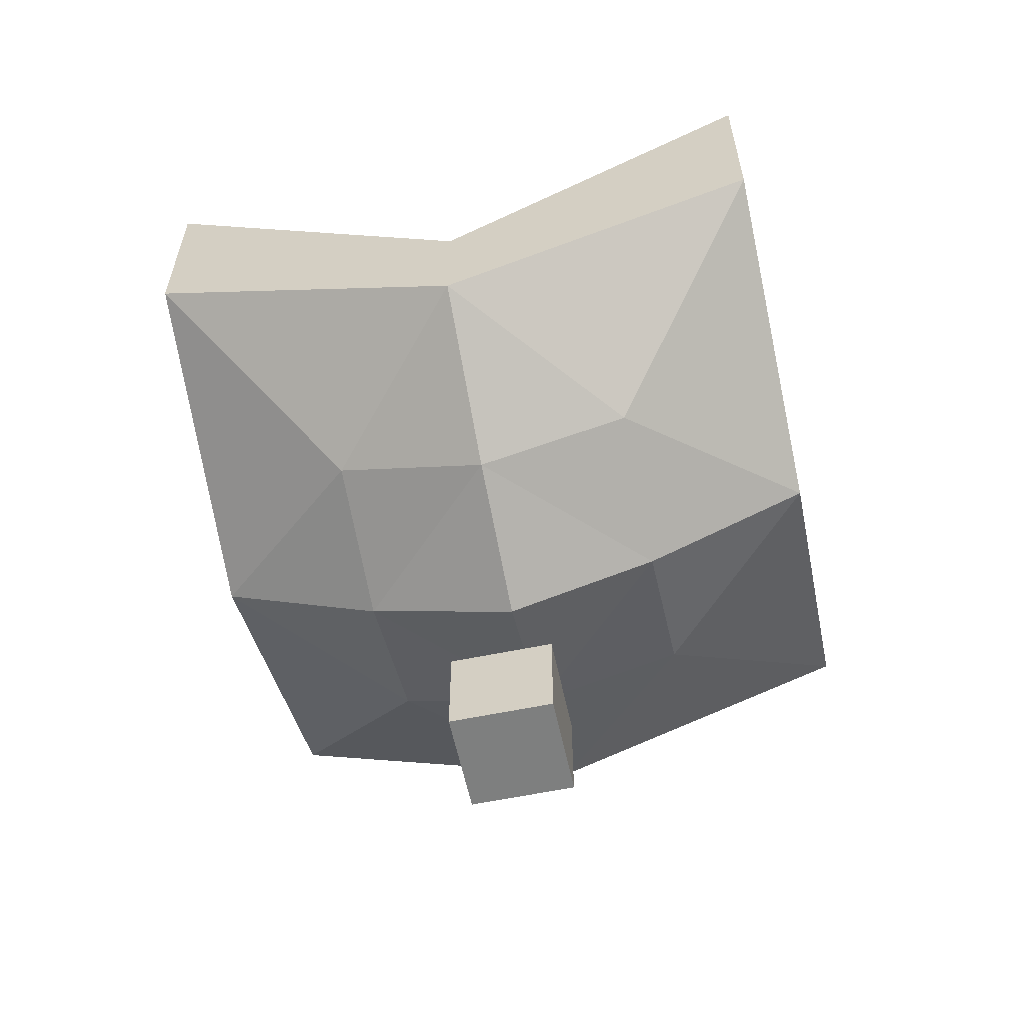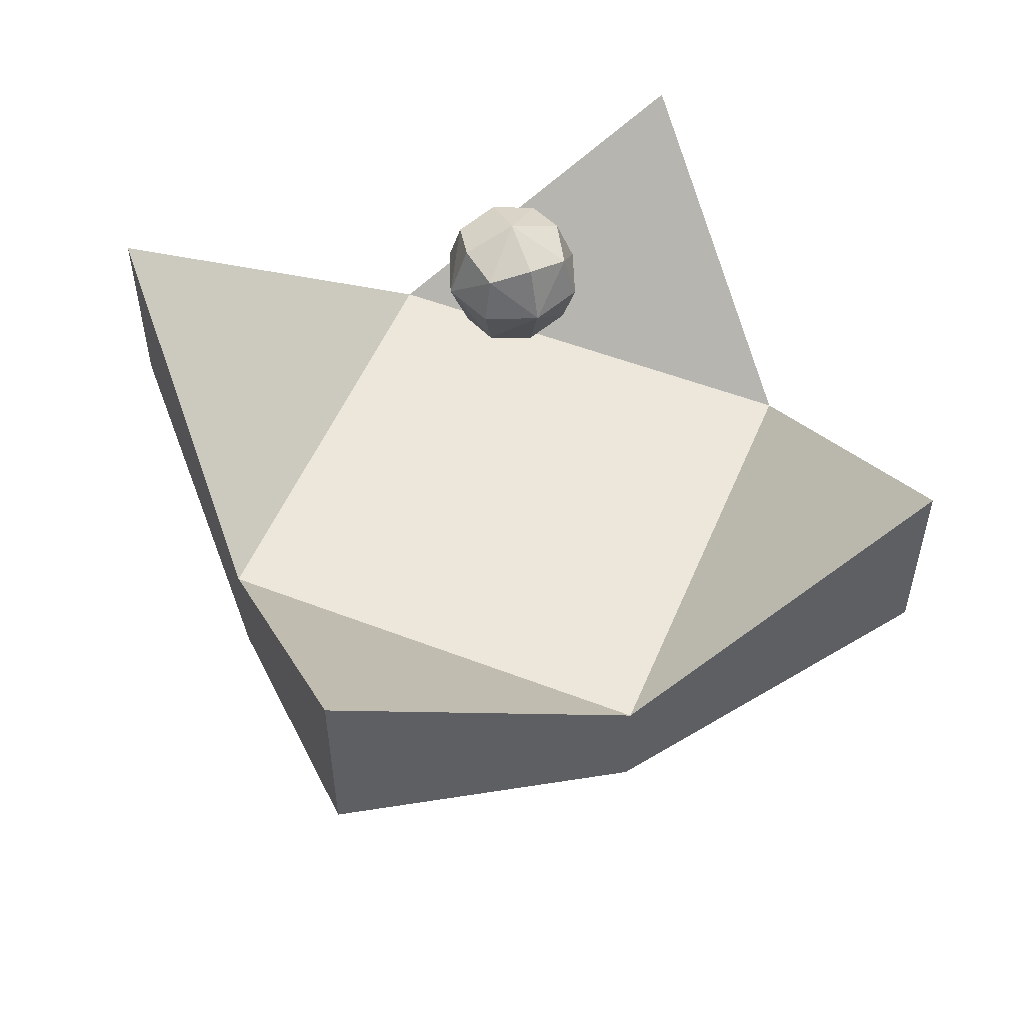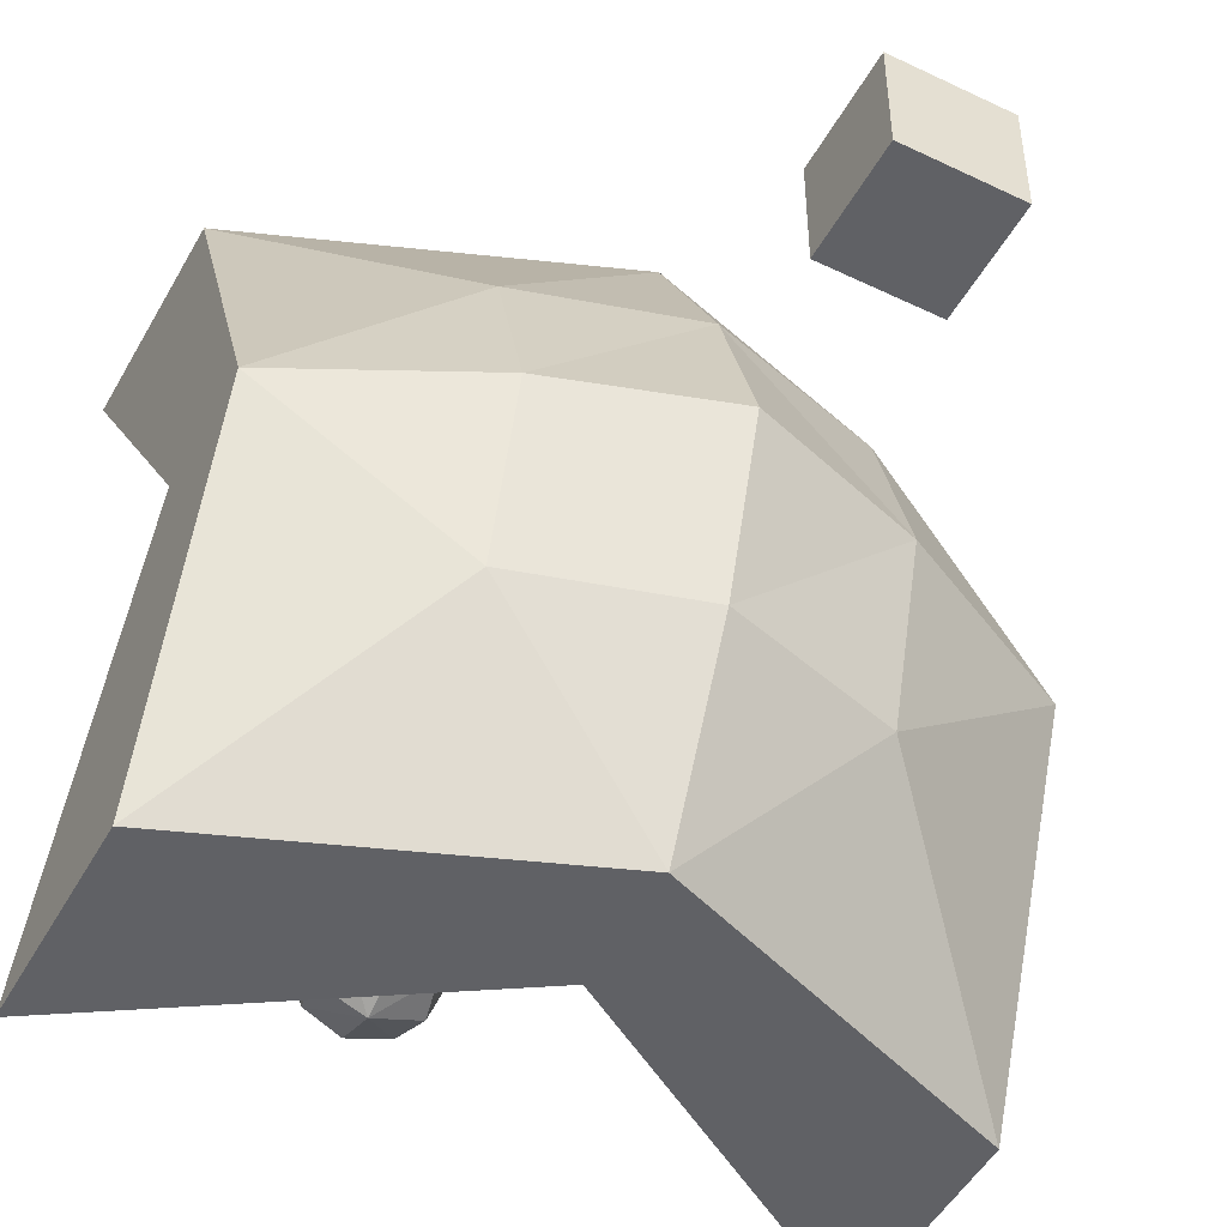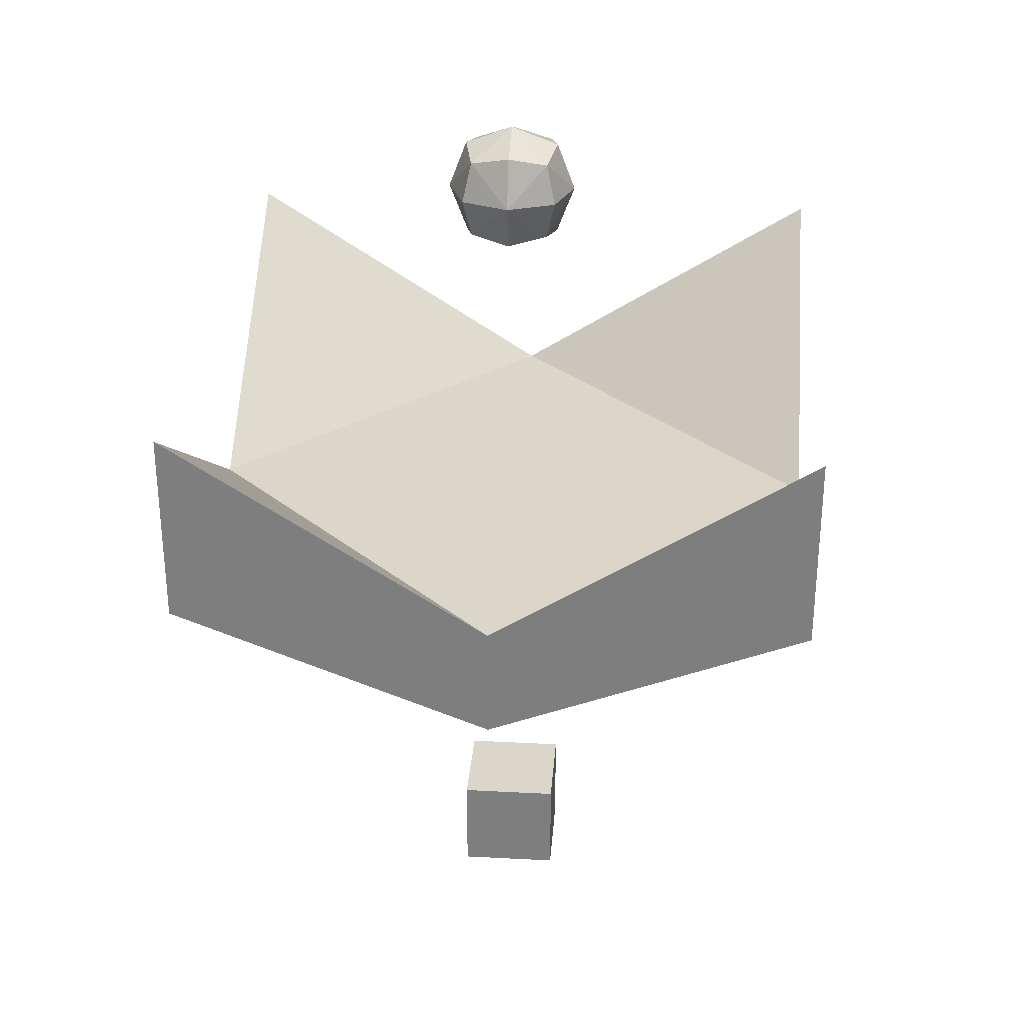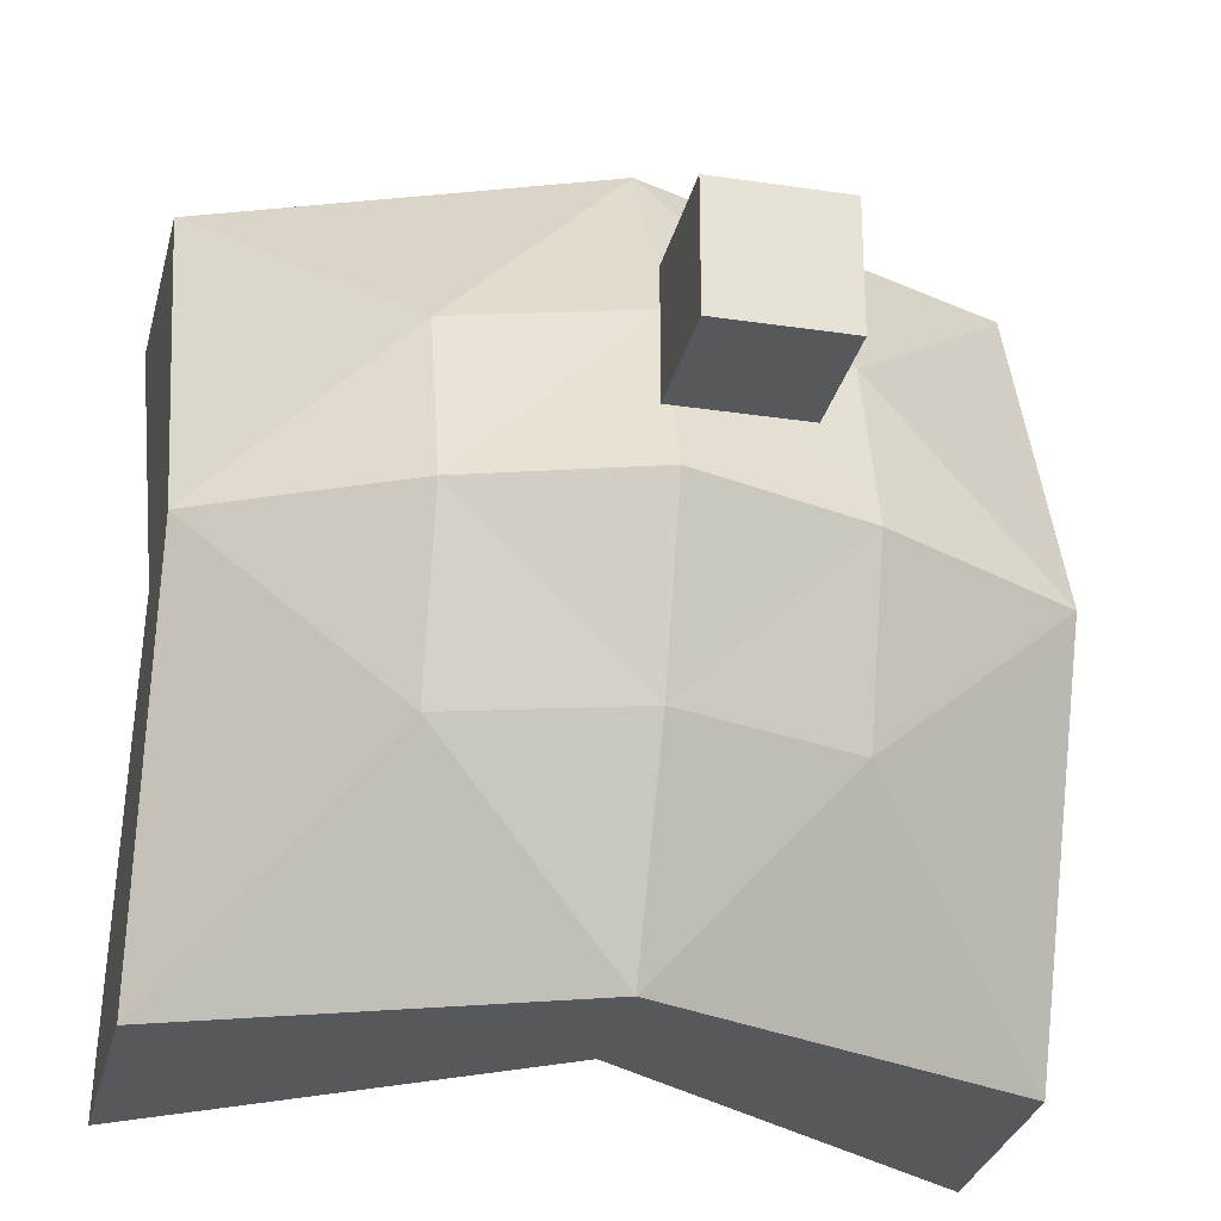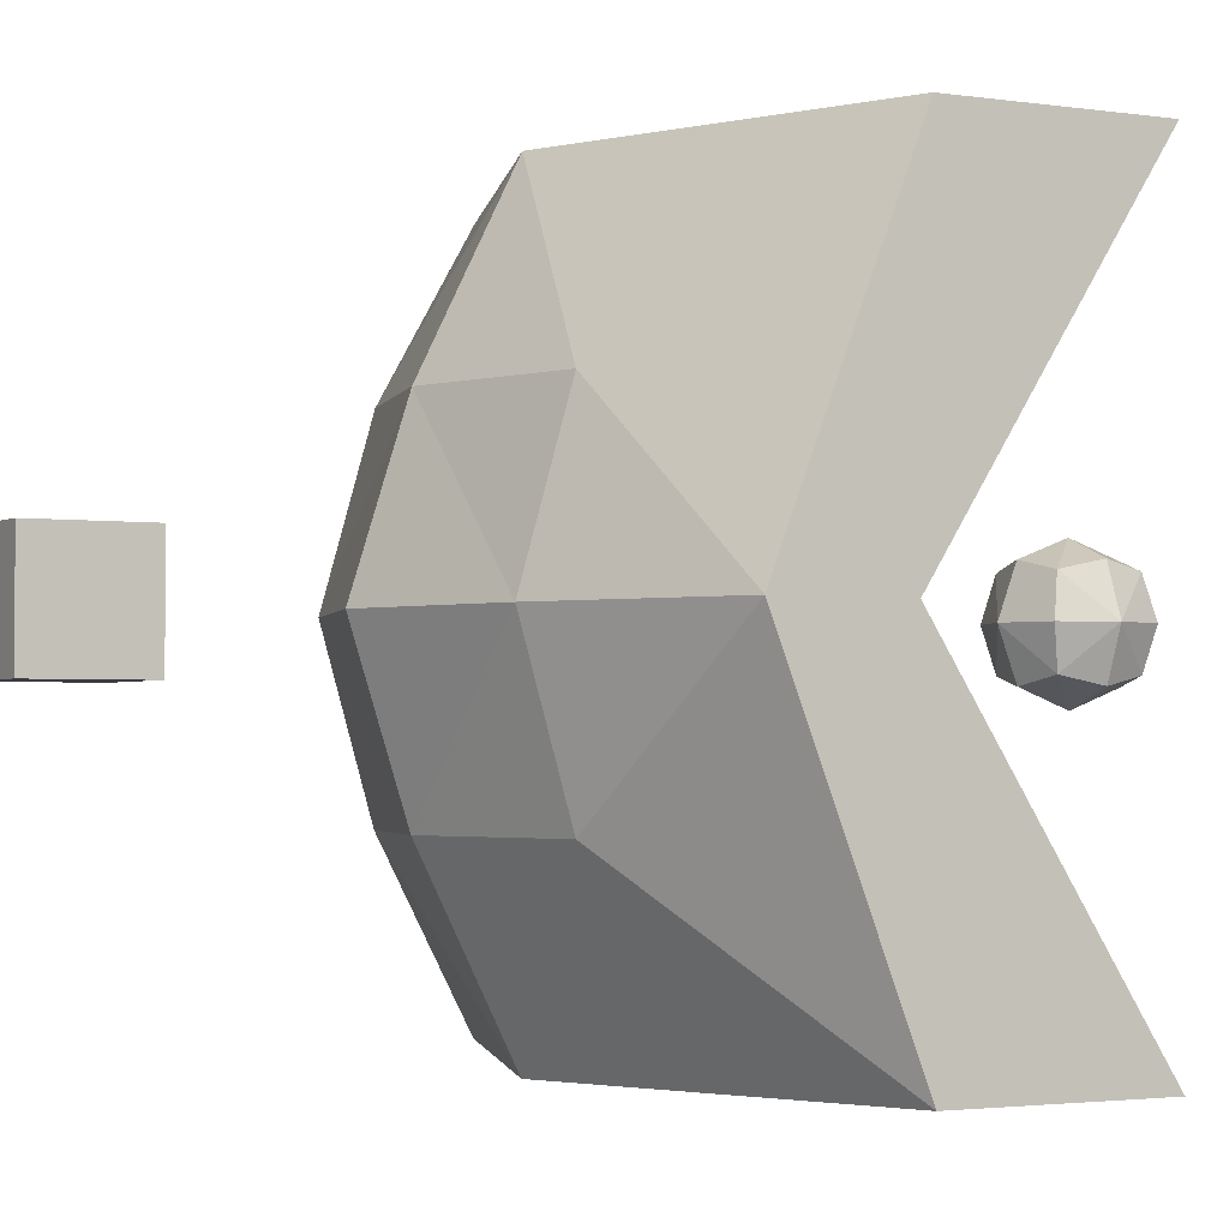
<metadata>
{"format":"obj","ext":"obj","renderer":"f3d","projection":"perspective","resolution":1024,"background":"white","views":[{"elev":-59.6,"azim":12.0,"up":"+Y"},{"elev":52.8,"azim":-22.5,"up":"+Y"},{"elev":-49.1,"azim":-28.1,"up":"+Z"},{"elev":29.9,"azim":-175.6,"up":"+Y"},{"elev":-28.3,"azim":-12.9,"up":"+Z"},{"elev":-2.2,"azim":60.9,"up":"+Z"}]}
</metadata>
<code>
o Rose
v 1 1 -1
v 0.4758 -0.1257 -0.4758
v 1 1 1
v 0.4758 -0.1257 0.4758
v -1 1 -1
v -0.4758 -0.1257 -0.4758
v -1 1 1
v -0.4758 -0.1257 0.4758
v -0.4758 -0.2639 0
v 0 -0.2639 -0.4758
v 1 0.3909 -1
v -1 0.3909 1
v 1 0.3909 1
v -1 0.3909 -1
v 0 0.3572 1
v 1 0.3572 0
v 0 -0.2639 0.4758
v -1 0.3572 0
v 0 0.3572 -1
v 0.4758 -0.2639 0
v 0 0 -1
v 1 0 0
v 0 -0.417 0
v -1 0 0
v 0 0 1
v 0 0.3572 0
v -0.1569 -1.198 0.1569
v -0.1569 -0.8845 0.1569
v -0.1569 -1.198 -0.1569
v -0.1569 -0.8845 -0.1569
v 0.1569 -1.198 0.1569
v 0.1569 -0.8845 0.1569
v 0.1569 -1.198 -0.1569
v 0.1569 -0.8845 -0.1569
f 18 15 26
f 15 12 25
f 18 14 24
f 20 17 23
f 16 13 22
f 19 11 21
f 21 2 10
f 6 21 10
f 14 19 21
f 22 4 20
f 2 22 20
f 11 16 22
f 9 17 8
f 10 9 6
f 10 20 23
f 24 6 9
f 8 24 9
f 12 18 24
f 25 8 17
f 4 25 17
f 13 15 25
f 16 15 3
f 19 16 1
f 19 18 26
f 28 29 27
f 30 33 29
f 34 31 33
f 32 27 31
f 33 27 29
f 30 32 34
f 18 7 15
f 15 7 12
f 18 5 14
f 20 4 17
f 16 3 13
f 19 1 11
f 21 11 2
f 6 14 21
f 14 5 19
f 22 13 4
f 2 11 22
f 11 1 16
f 9 23 17
f 10 23 9
f 10 2 20
f 24 14 6
f 8 12 24
f 12 7 18
f 25 12 8
f 4 13 25
f 13 3 15
f 16 26 15
f 19 26 16
f 19 5 18
f 28 30 29
f 30 34 33
f 34 32 31
f 32 28 27
f 33 31 27
f 30 28 32
o Ball
v -0.1215 1.329 0.1215
v -0.1215 1.572 0.1215
v -0.1215 1.329 -0.1215
v -0.1215 1.572 -0.1215
v 0.1215 1.329 0.1215
v 0.1215 1.572 0.1215
v 0.1215 1.329 -0.1215
v 0.1215 1.572 -0.1215
v -0.1481 1.302 -0
v -0.1481 1.451 0.1481
v -0.1481 1.599 0
v -0.1481 1.451 -0.1481
v 0 1.302 -0.1481
v -0 1.599 -0.1481
v 0.1481 1.451 -0.1481
v 0.1481 1.302 0
v 0.1481 1.599 0
v 0.1481 1.451 0.1481
v -0 1.302 0.1481
v -0 1.599 0.1481
v -0.204 1.451 0
v 0 1.451 -0.204
v 0.204 1.451 0
v -0 1.451 0.204
v 0 1.247 0
v -0 1.655 0
f 35 55 43
f 36 55 44
f 55 38 46
f 55 37 43
f 37 56 47
f 38 56 46
f 56 42 49
f 56 41 47
f 41 57 50
f 42 57 49
f 57 40 52
f 57 39 50
f 39 58 53
f 40 58 52
f 58 36 44
f 58 35 53
f 37 59 43
f 41 59 47
f 59 39 53
f 59 35 43
f 42 60 51
f 38 60 48
f 60 36 54
f 60 40 51
f 35 44 55
f 36 45 55
f 55 45 38
f 55 46 37
f 37 46 56
f 38 48 56
f 56 48 42
f 56 49 41
f 41 49 57
f 42 51 57
f 57 51 40
f 57 52 39
f 39 52 58
f 40 54 58
f 58 54 36
f 58 44 35
f 37 47 59
f 41 50 59
f 59 50 39
f 59 53 35
f 42 48 60
f 38 45 60
f 60 45 36
f 60 54 40

</code>
